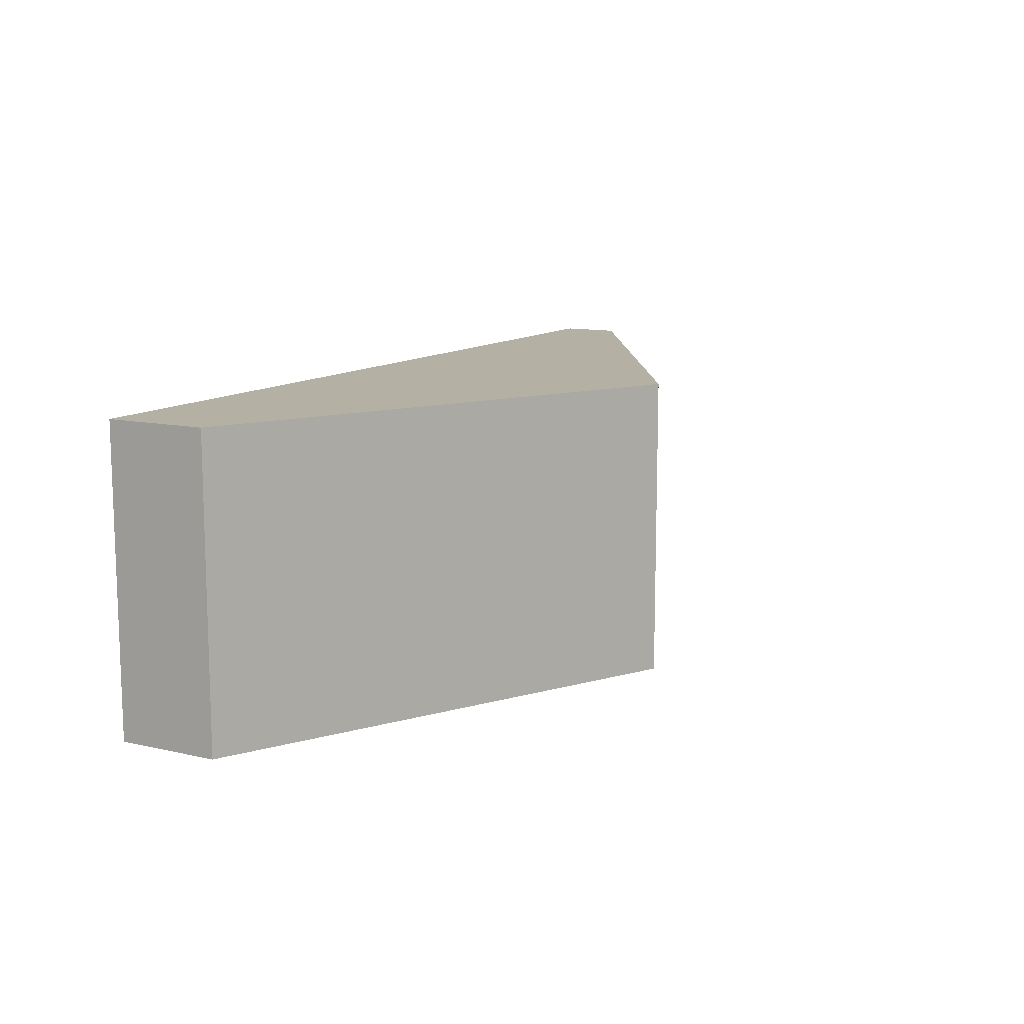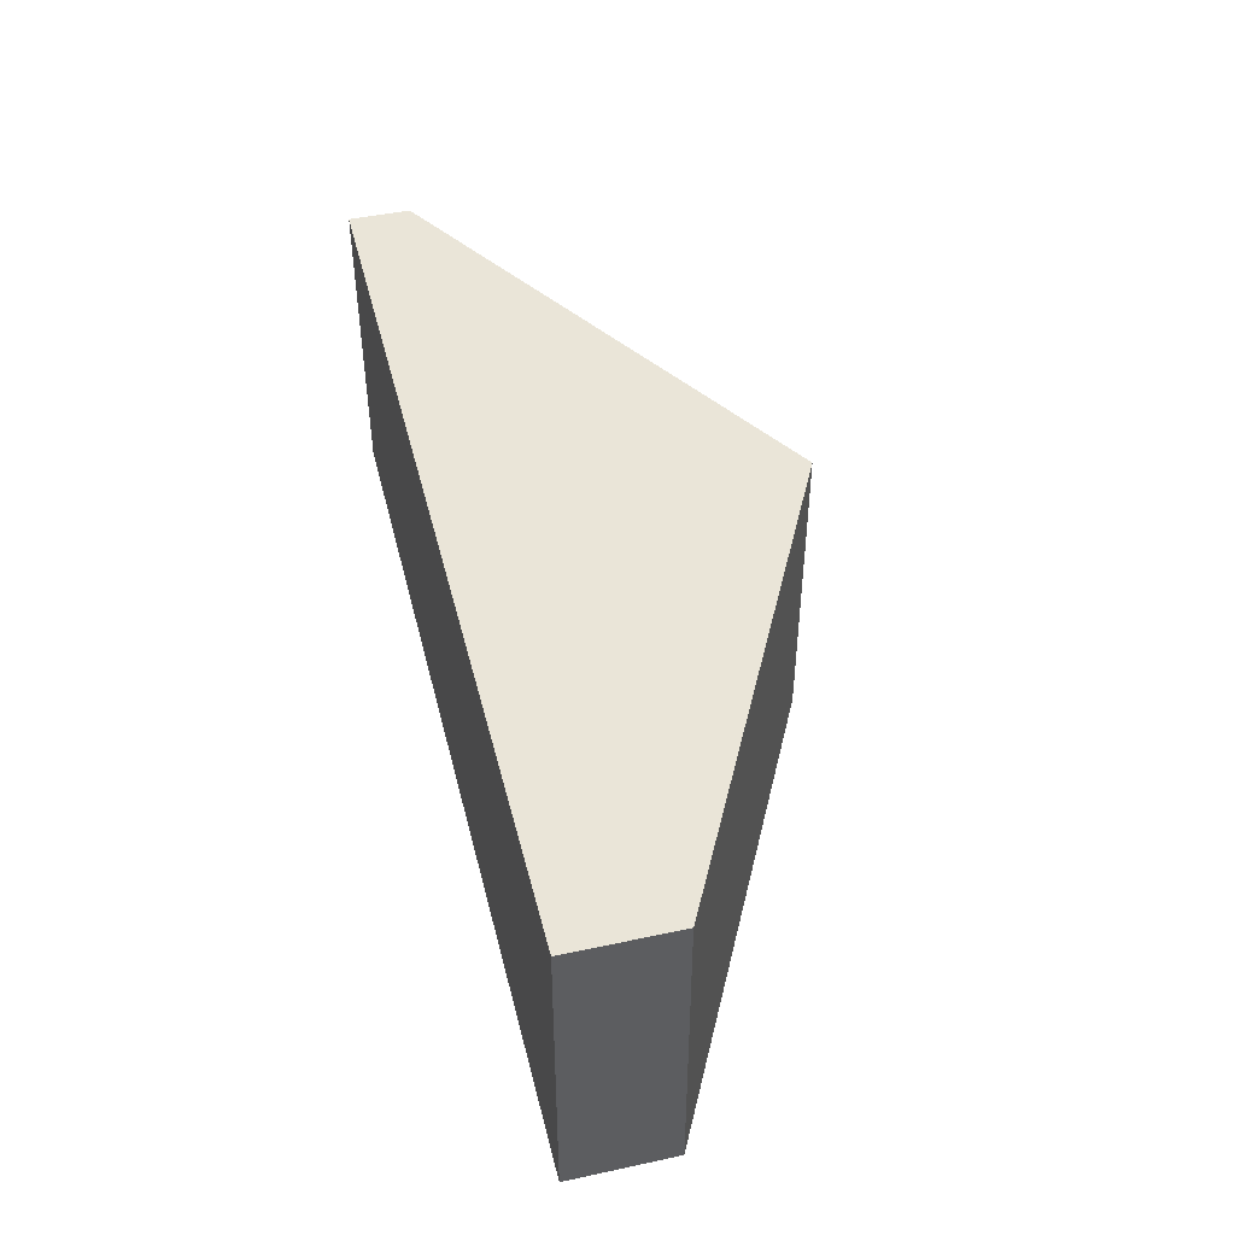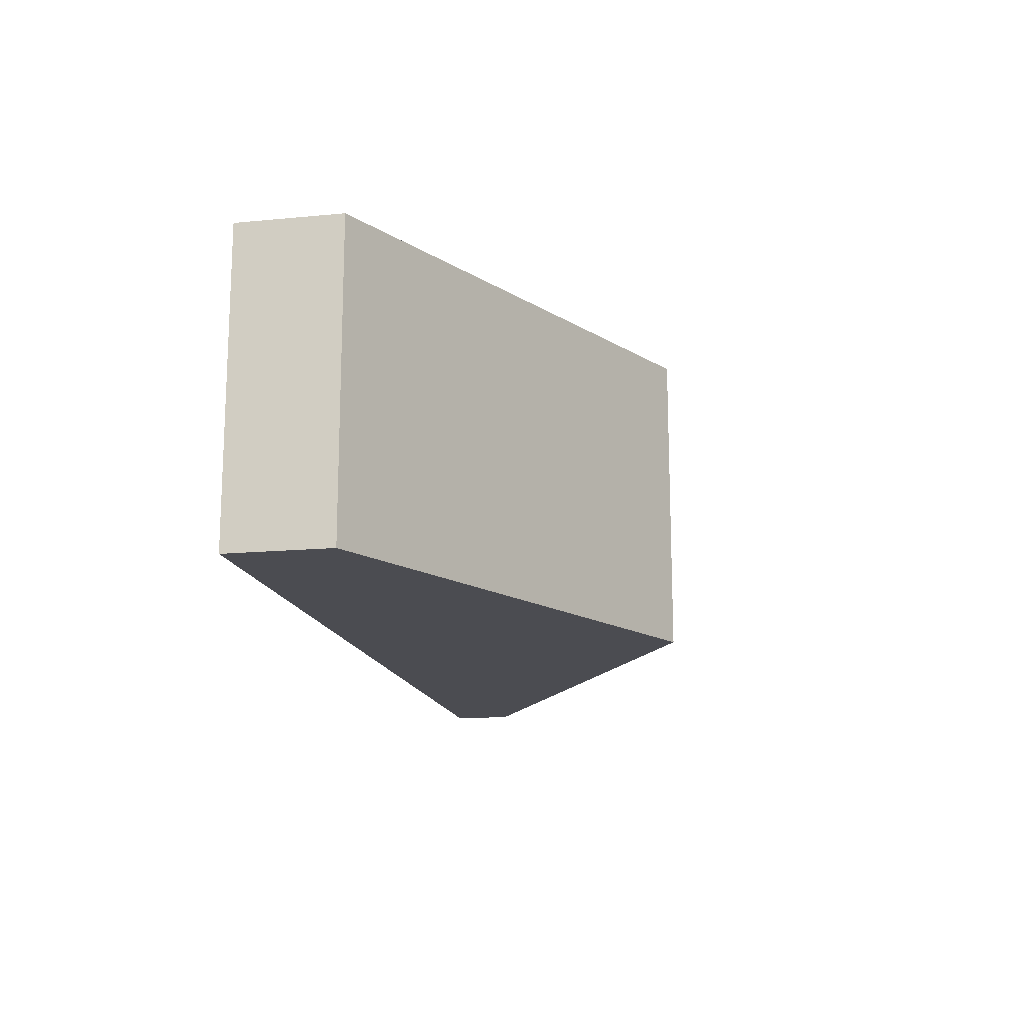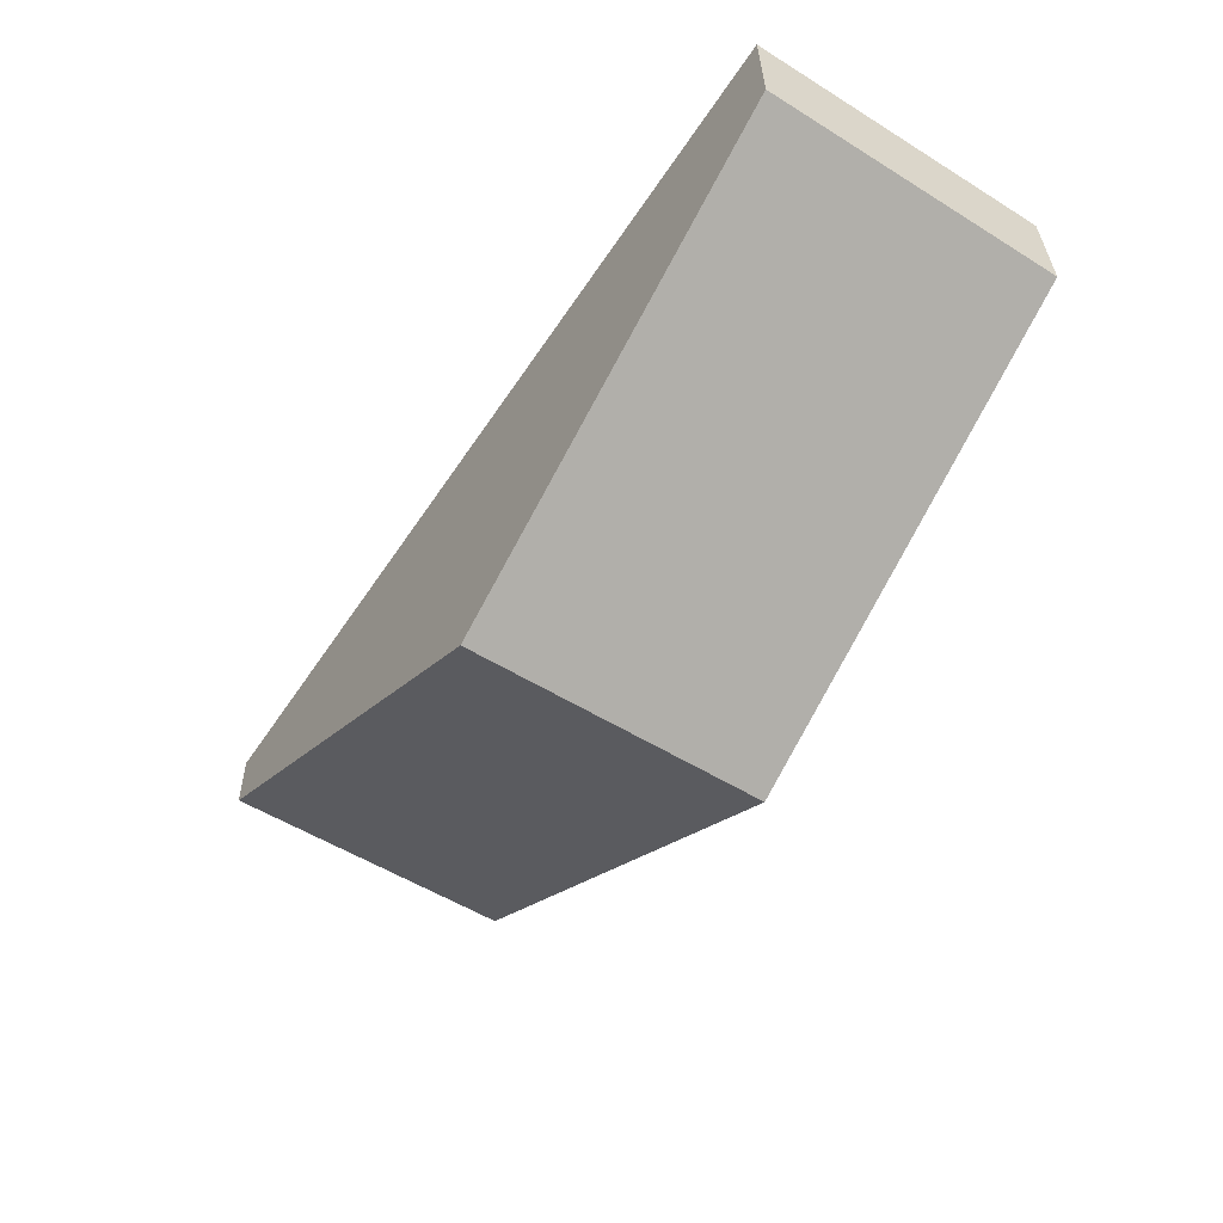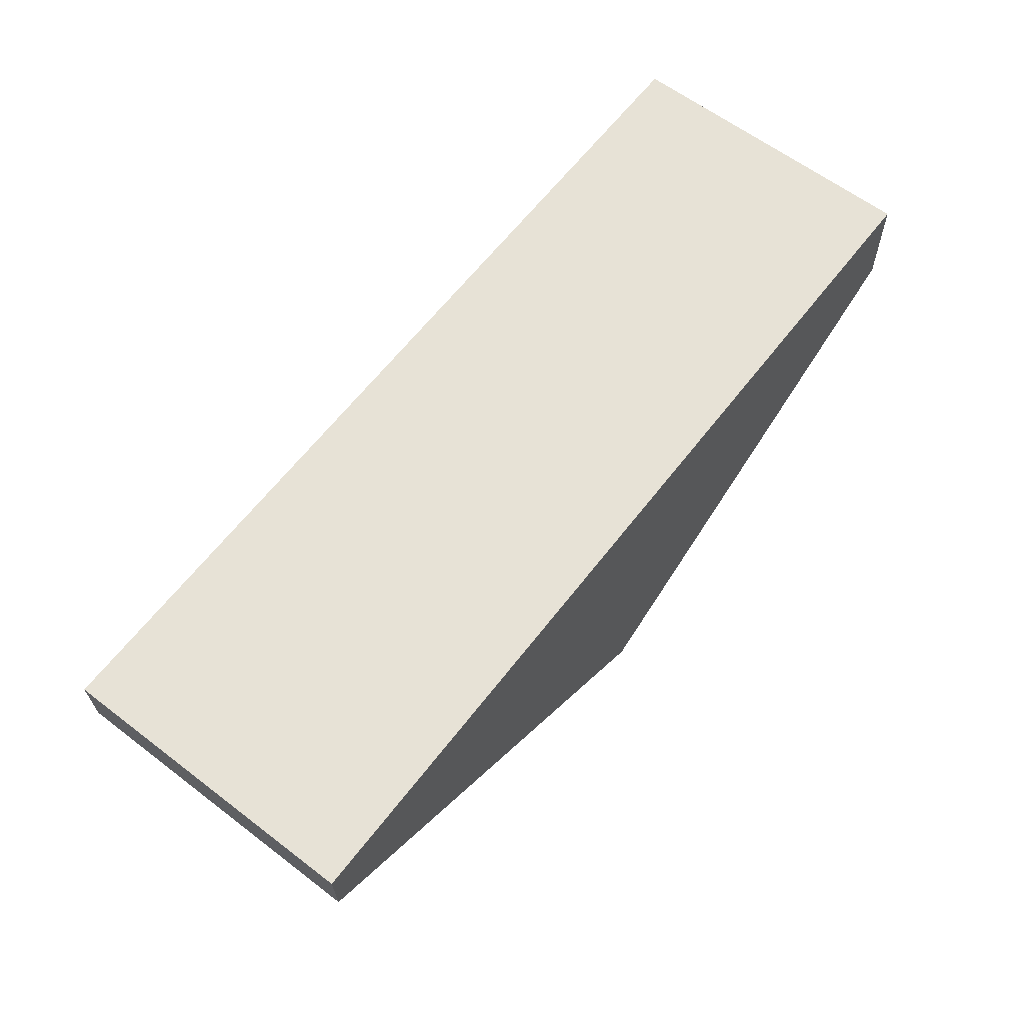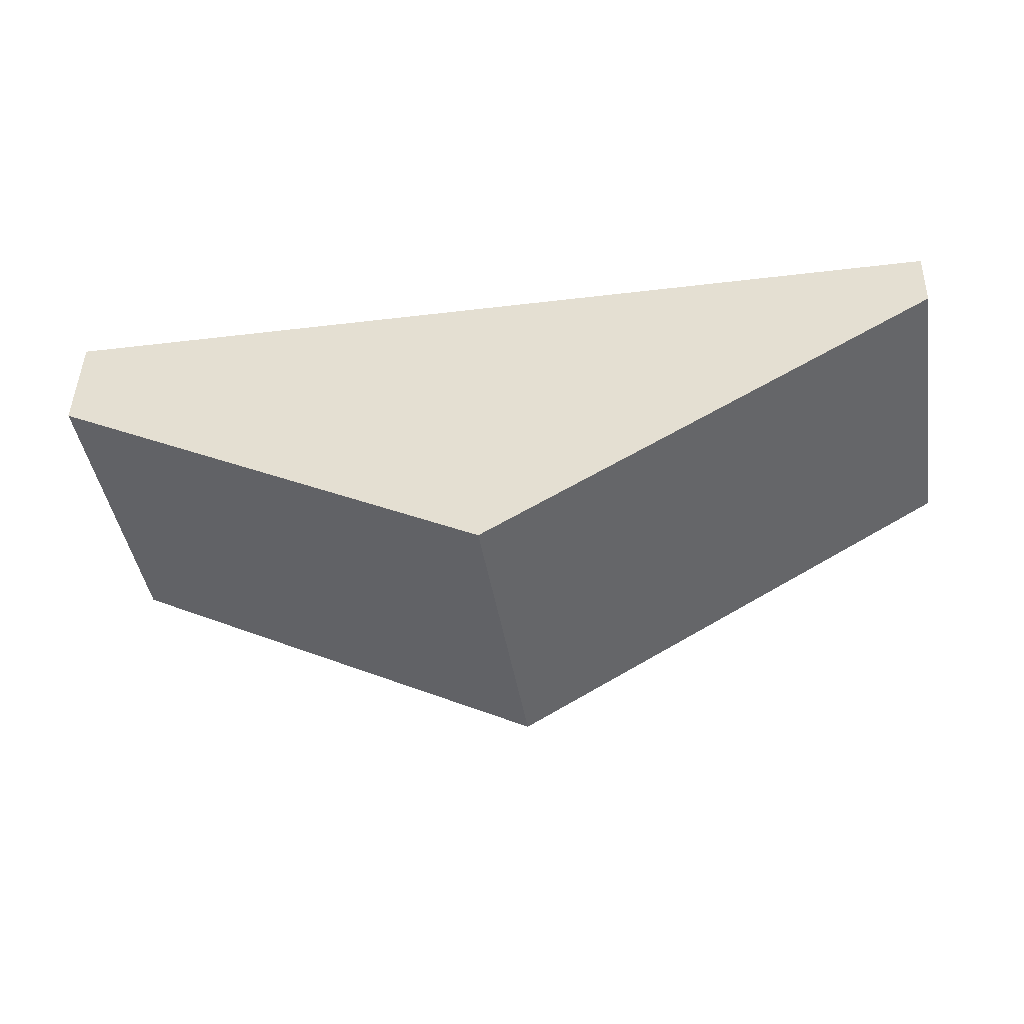
<metadata>
{"format":"obj","ext":"obj","renderer":"f3d","projection":"perspective","resolution":1024,"background":"white","views":[{"elev":11.6,"azim":-62.8,"up":"+Z"},{"elev":45.3,"azim":-105.4,"up":"+Z"},{"elev":-15.4,"azim":-80.2,"up":"+Z"},{"elev":-54.5,"azim":-123.3,"up":"+Y"},{"elev":61.8,"azim":127.8,"up":"+Y"},{"elev":-43.8,"azim":9.3,"up":"+Y"}]}
</metadata>
<code>
g Face_1
v 0.1413 -0.1042 0.0045
v 0.1413 -0.1042 -0.0005
v 0.1263 -0.1038 0.0045
v 0.1263 -0.1038 -0.0005
f 2 3 1
f 2 4 3
g Face_2
v 0.1263 -0.1038 0.0045
v 0.1263 -0.1038 -0.0005
v 0.1263 -0.1055 0.0045
v 0.1263 -0.1055 -0.0005
f 7 5 6
f 7 6 8
g Face_3
v 0.1263 -0.1055 0.0045
v 0.1263 -0.1055 -0.0005
v 0.1337 -0.1095 0.0045
v 0.1337 -0.1095 -0.0005
f 9 12 11
f 9 10 12
g Face_4
v 0.1337 -0.1095 0.0045
v 0.1337 -0.1095 -0.0005
v 0.1413 -0.1052 0.0045
v 0.1413 -0.1052 -0.0005
f 13 16 15
f 13 14 16
g Face_5
v 0.1413 -0.1052 0.0045
v 0.1413 -0.1052 -0.0005
v 0.1413 -0.1042 0.0045
v 0.1413 -0.1042 -0.0005
f 18 19 17
f 18 20 19
g Face_6
v 0.1413 -0.1052 0.0045
v 0.1413 -0.1042 0.0045
v 0.1337 -0.1095 0.0045
v 0.1263 -0.1055 0.0045
v 0.1263 -0.1038 0.0045
f 23 25 24
f 22 23 21
f 22 25 23
g Face_7
v 0.1413 -0.1042 -0.0005
v 0.1263 -0.1038 -0.0005
v 0.1413 -0.1052 -0.0005
v 0.1337 -0.1095 -0.0005
v 0.1263 -0.1055 -0.0005
f 29 30 27
f 26 28 29
f 26 29 27

</code>
